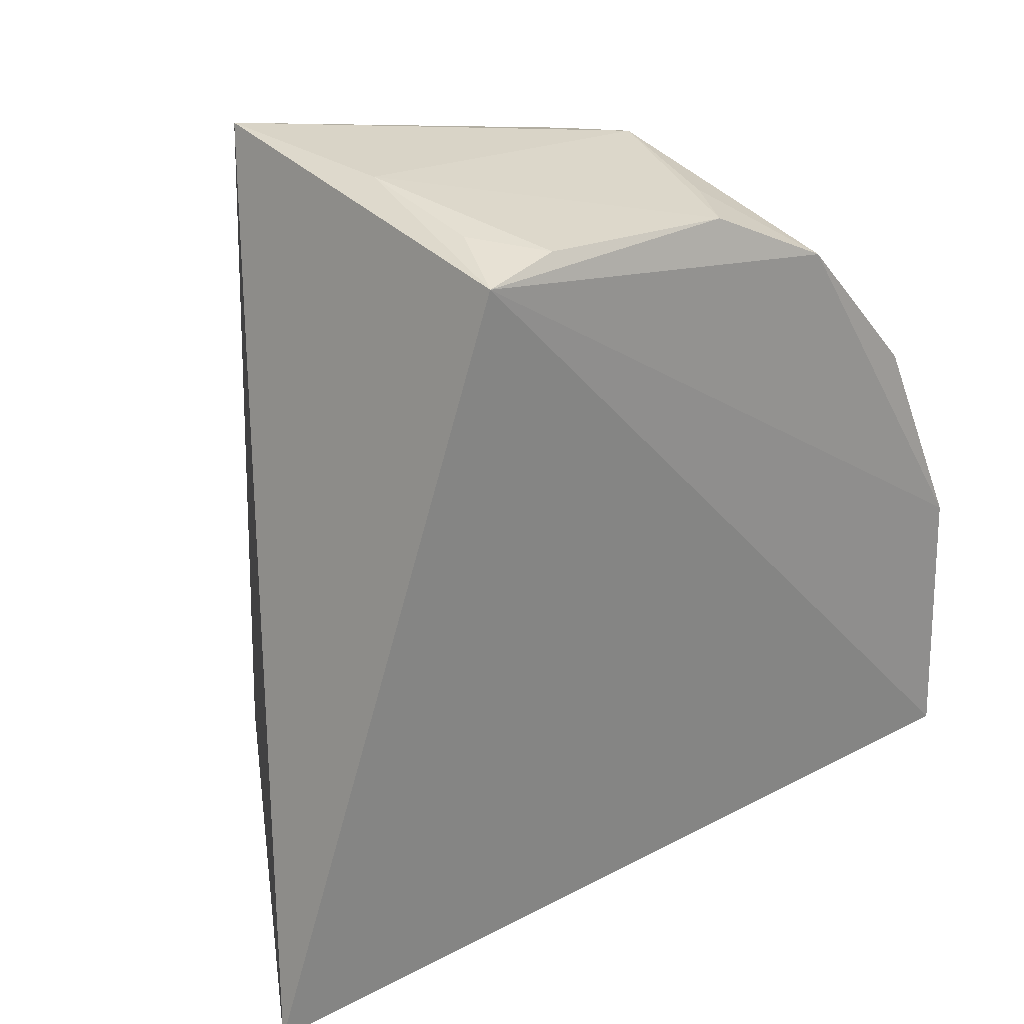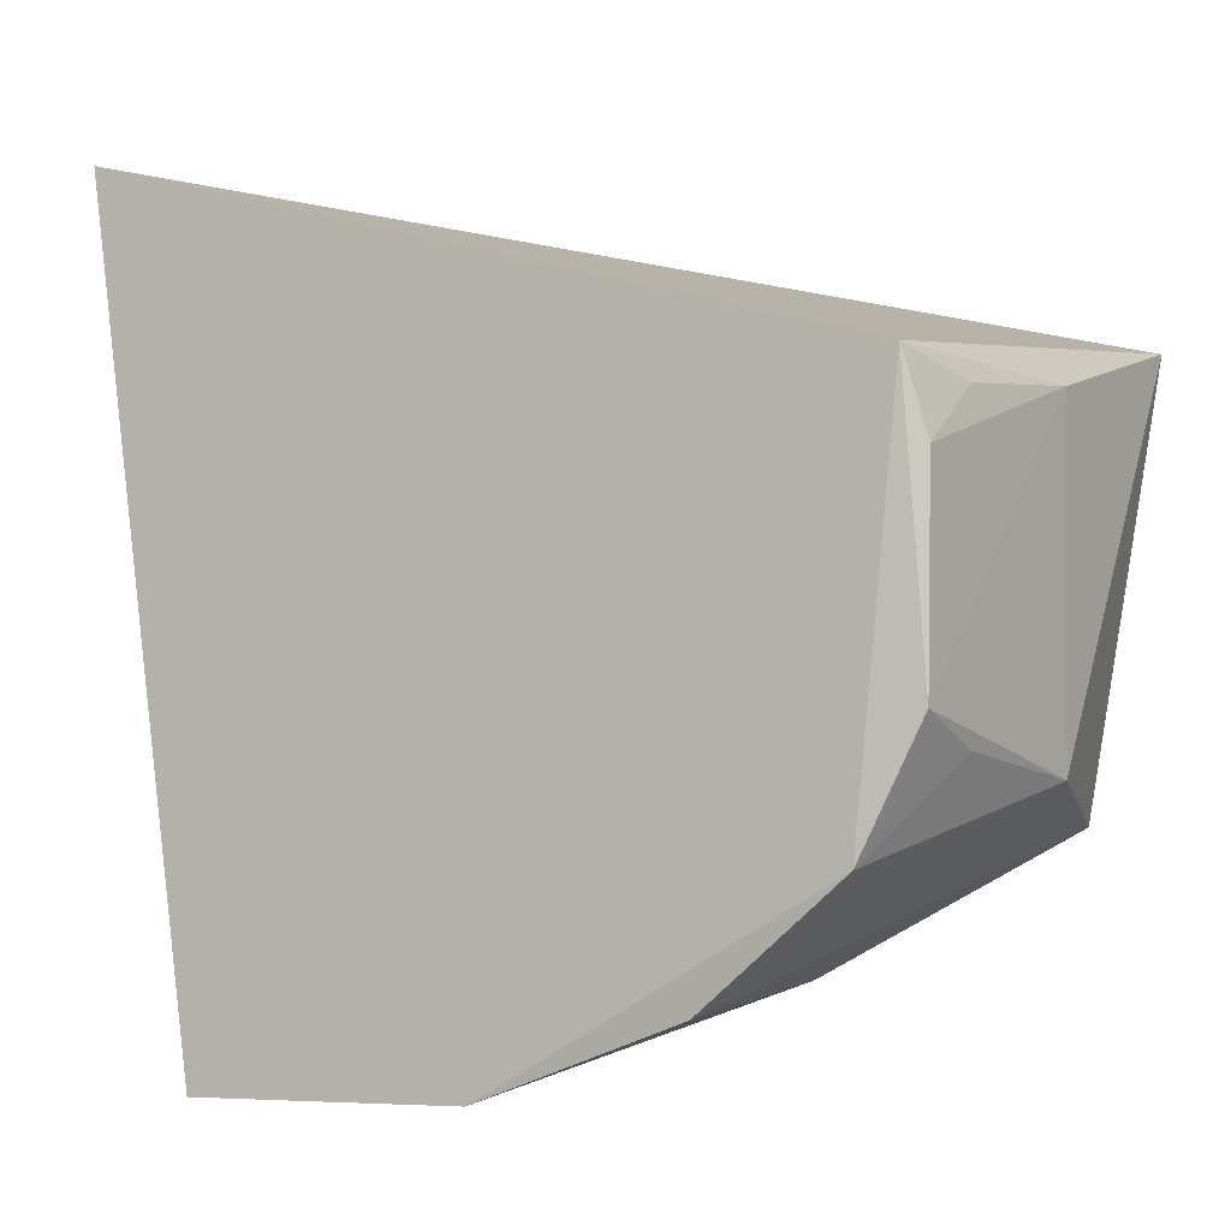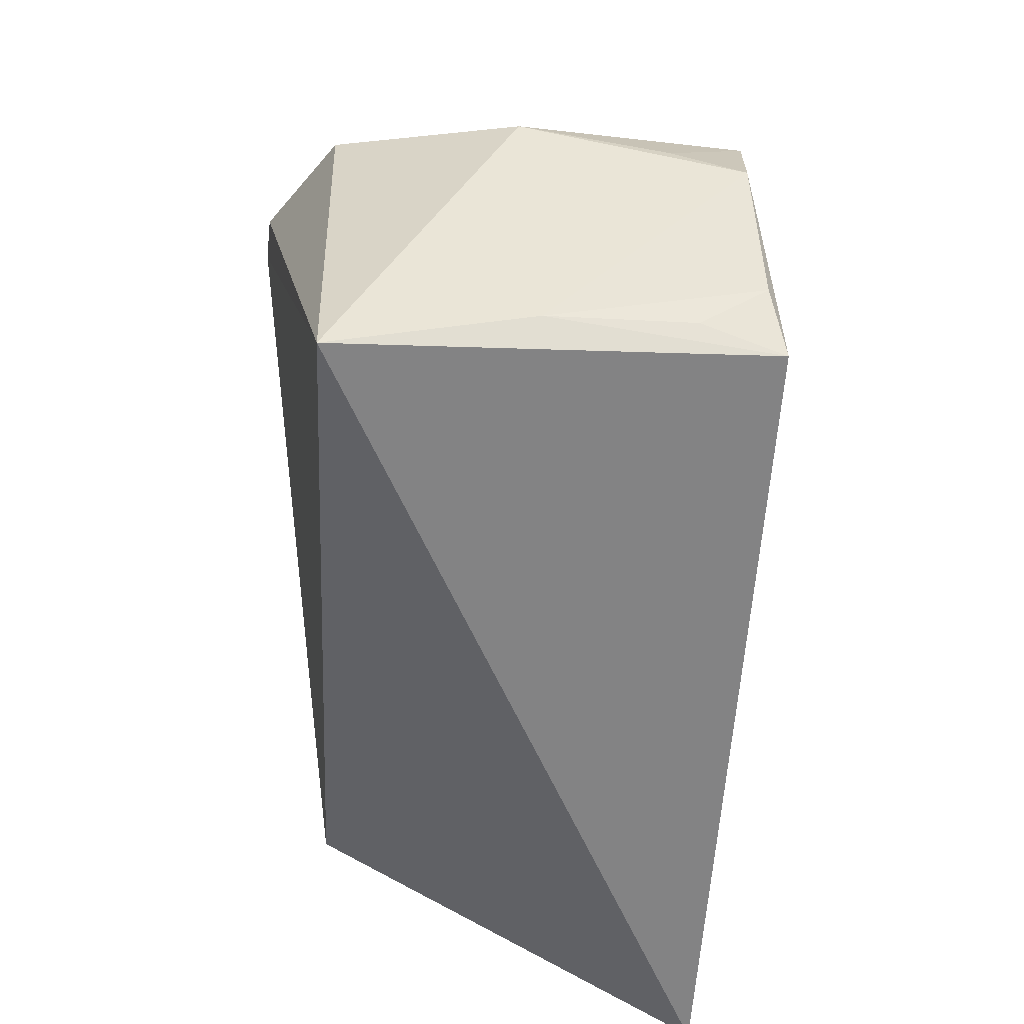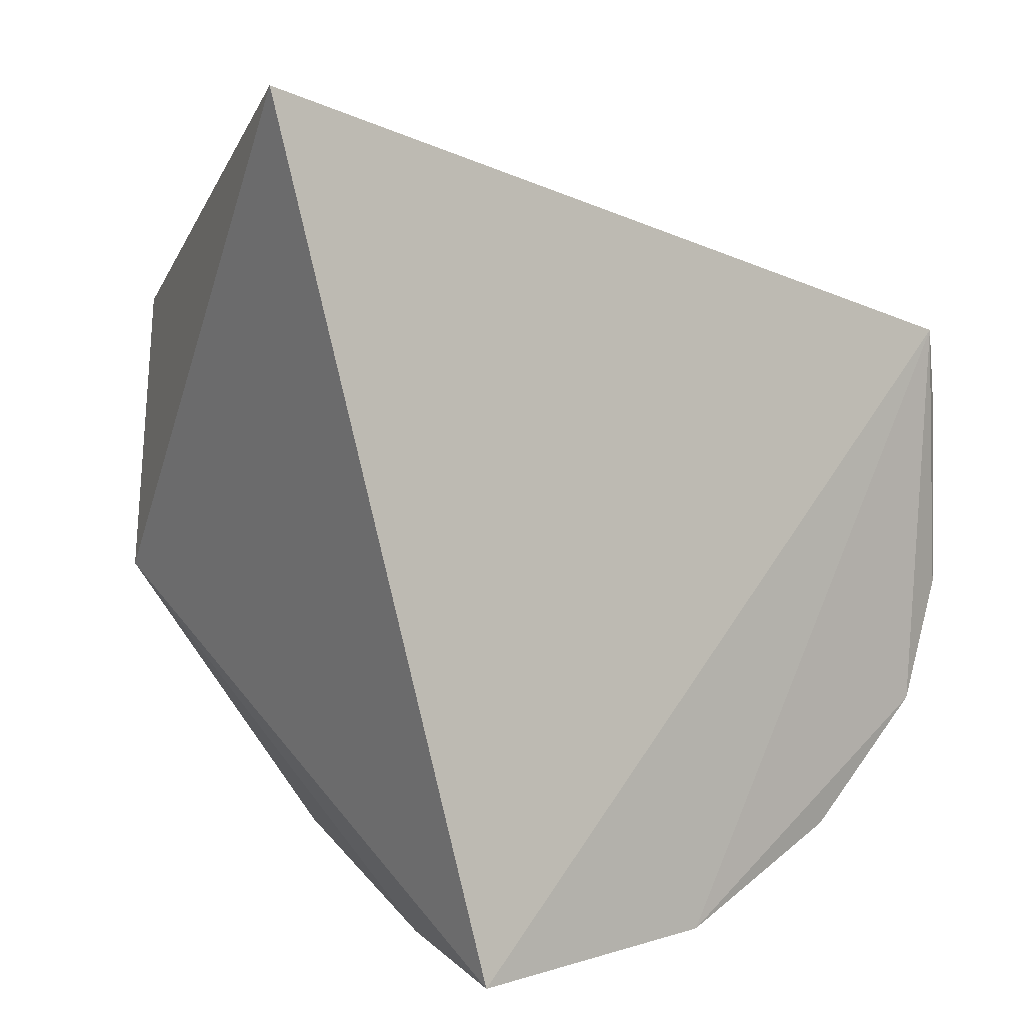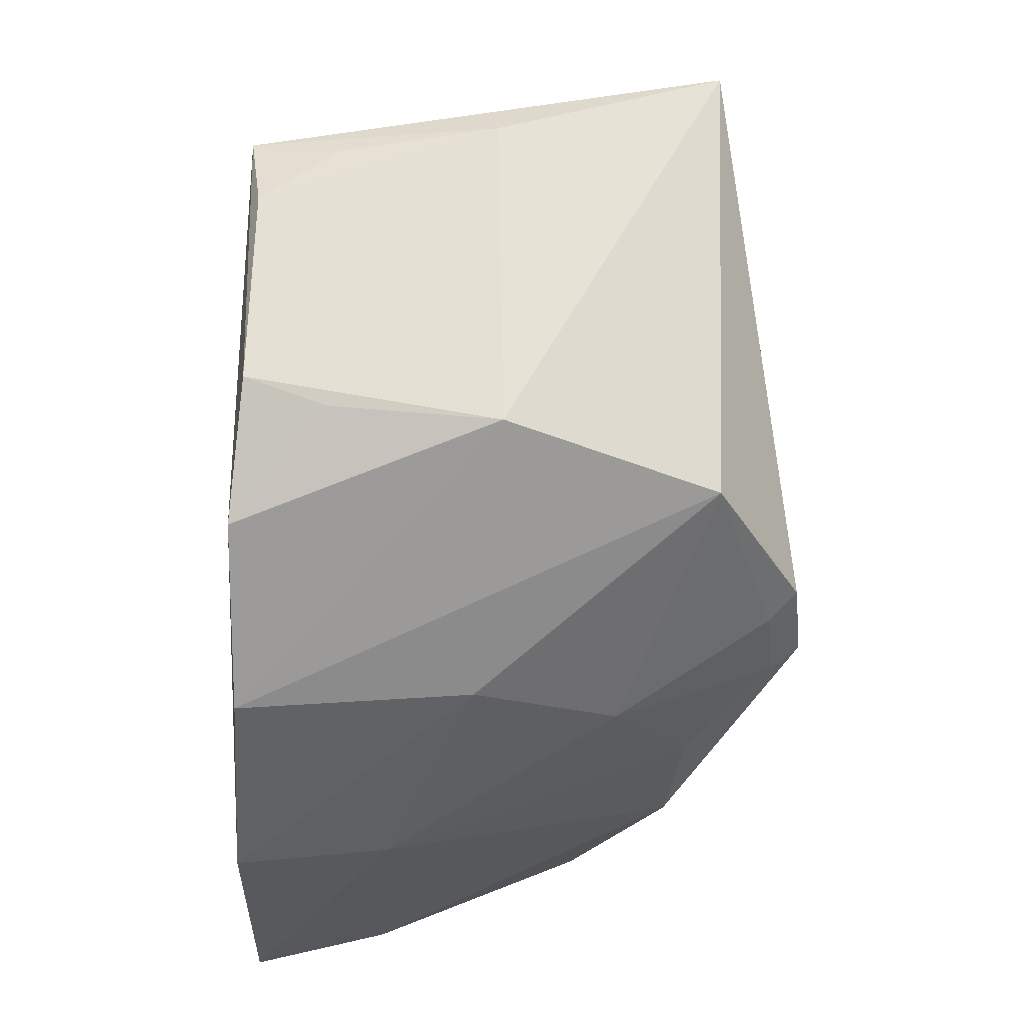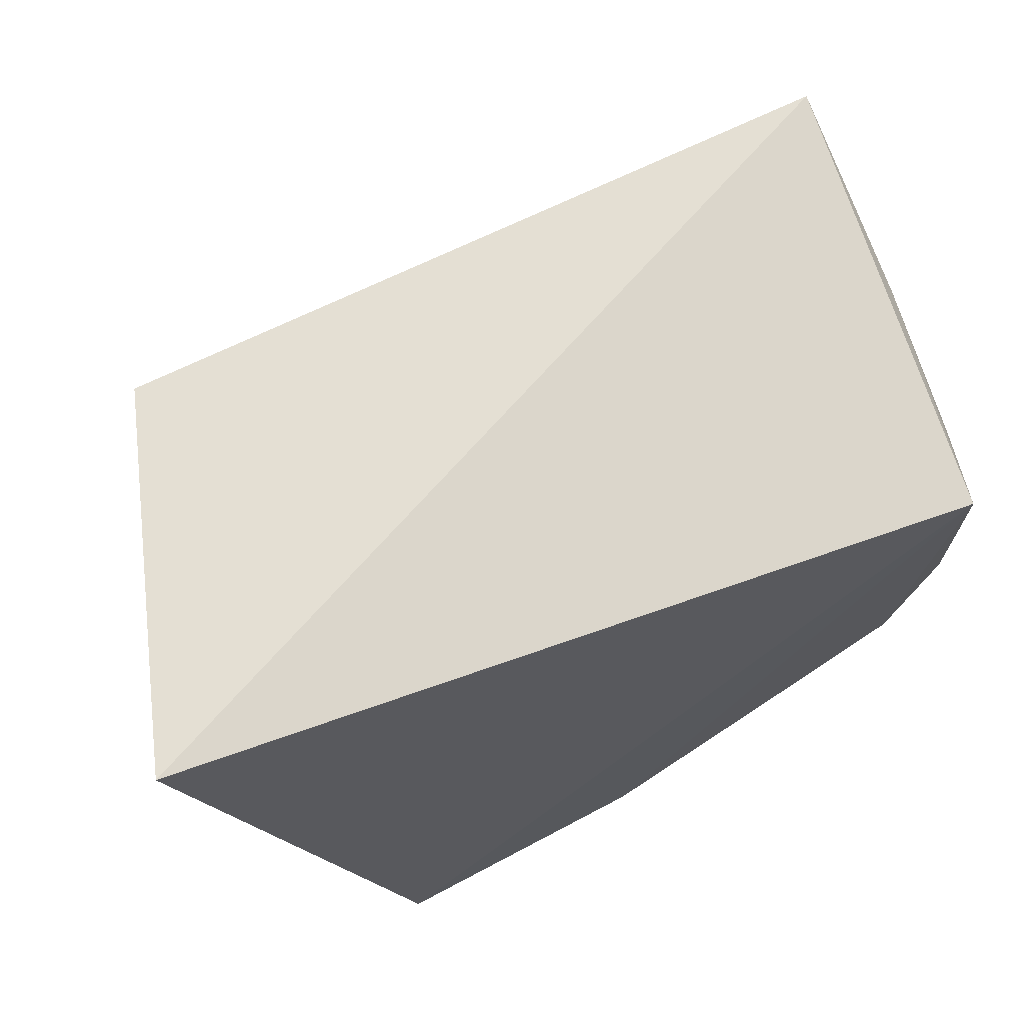
<metadata>
{"format":"obj","ext":"obj","renderer":"f3d","projection":"perspective","resolution":1024,"background":"white","views":[{"elev":25.0,"azim":-123.4,"up":"+Z"},{"elev":-1.9,"azim":-61.9,"up":"+Y"},{"elev":43.6,"azim":177.2,"up":"+Z"},{"elev":4.8,"azim":-131.3,"up":"+Y"},{"elev":-29.0,"azim":-0.9,"up":"+Y"},{"elev":73.1,"azim":-117.8,"up":"+Y"}]}
</metadata>
<code>
v 0.2928 -0.09785 -0.05904
v 0.366 -0.03116 -0.1241
v 0.3554 0.02461 0.0268
v 0.2813 0.06103 -0.1489
v 0.2639 -0.1026 -0.1143
v 0.3621 0.0242 -0.1212
v 0.3711 -0.0698 -0.02453
v 0.2662 0.01774 0.01427
v 0.3306 -0.08308 -0.104
v 0.2653 -0.0615 0.006902
v 0.2902 -0.09784 -0.1095
v 0.3478 -0.08574 -0.06624
v 0.2635 -0.1007 -0.05956
v 0.3095 -0.08262 -0.01927
v 0.3534 -0.05807 0.01373
v 0.2676 -0.03722 0.01817
v 0.3365 -0.08203 -0.02992
v 0.2655 -0.08519 -0.02046
v 0.3694 -0.06515 -0.0112
v 0.2684 0.002304 0.0183
v 0.3145 -0.04895 0.02331
v 0.3508 -0.0818 -0.04393
v 0.3646 -0.06863 -0.01572
v 0.3134 0.01501 0.02383
v 0.283 -0.04378 0.01906
v 0.3662 -0.07277 -0.02781
v 0.2831 0.0128 0.0191
f 5 4 2
f 6 2 4
f 6 4 3
f 7 6 3
f 7 2 6
f 8 3 4
f 8 4 5
f 11 5 2
f 11 2 9
f 11 1 5
f 12 9 2
f 12 2 7
f 12 11 9
f 12 1 11
f 13 10 8
f 13 8 5
f 13 5 1
f 14 13 1
f 16 8 10
f 17 14 1
f 17 15 14
f 18 10 13
f 18 13 14
f 18 14 15
f 19 7 3
f 19 3 15
f 20 8 16
f 21 15 3
f 21 18 15
f 21 10 18
f 22 17 1
f 22 1 12
f 23 7 19
f 23 19 15
f 23 15 17
f 24 3 8
f 24 21 3
f 24 20 16
f 24 16 21
f 25 21 16
f 25 16 10
f 25 10 21
f 26 22 12
f 26 12 7
f 26 17 22
f 26 23 17
f 26 7 23
f 27 24 8
f 27 8 20
f 27 20 24

</code>
